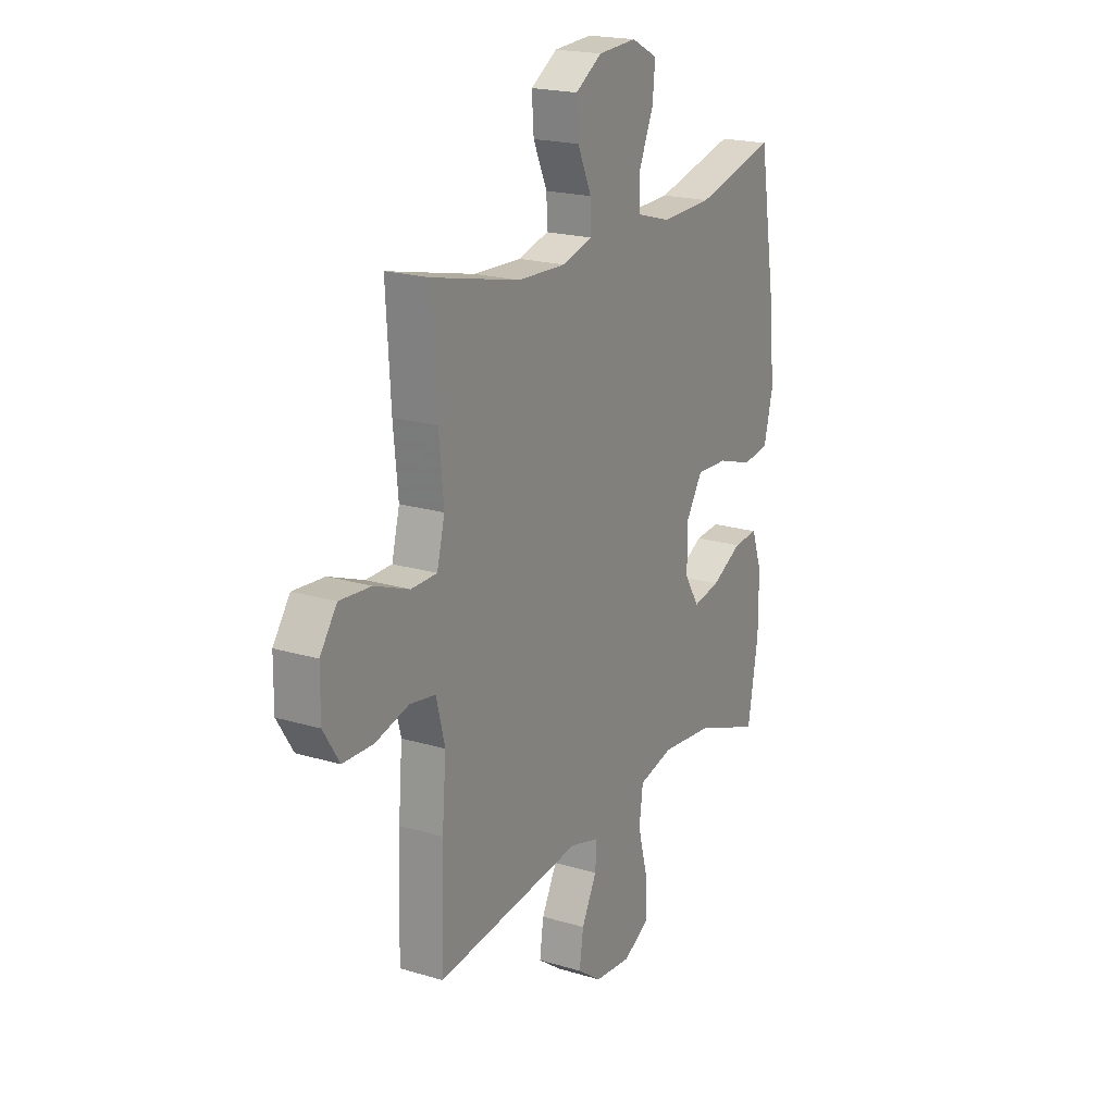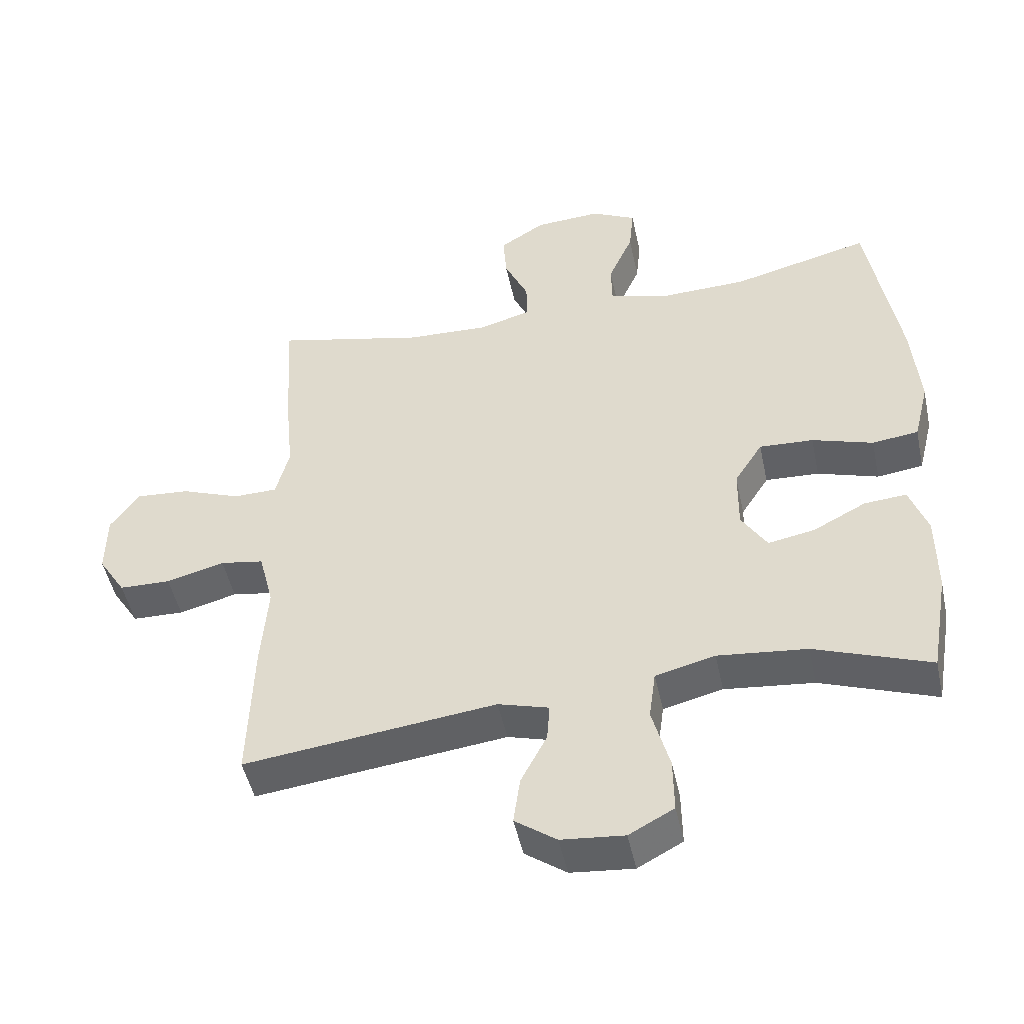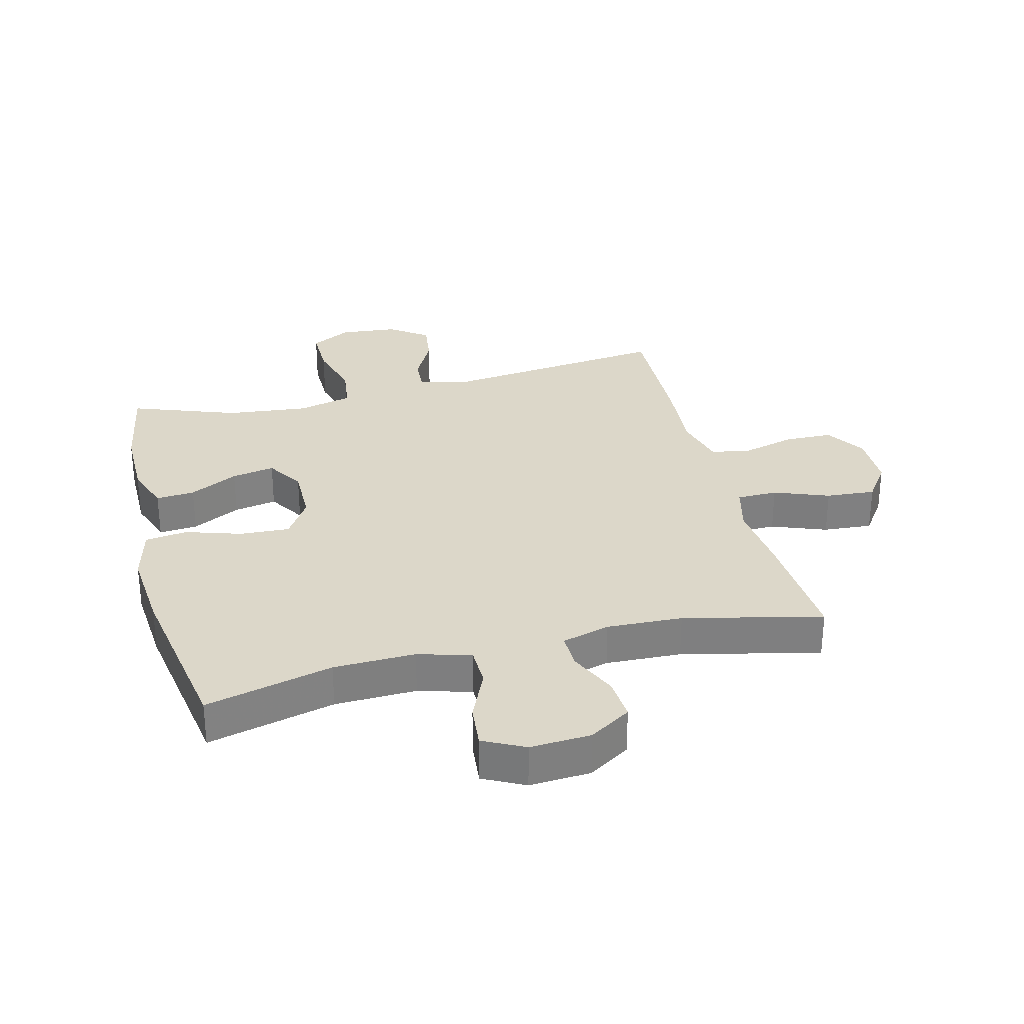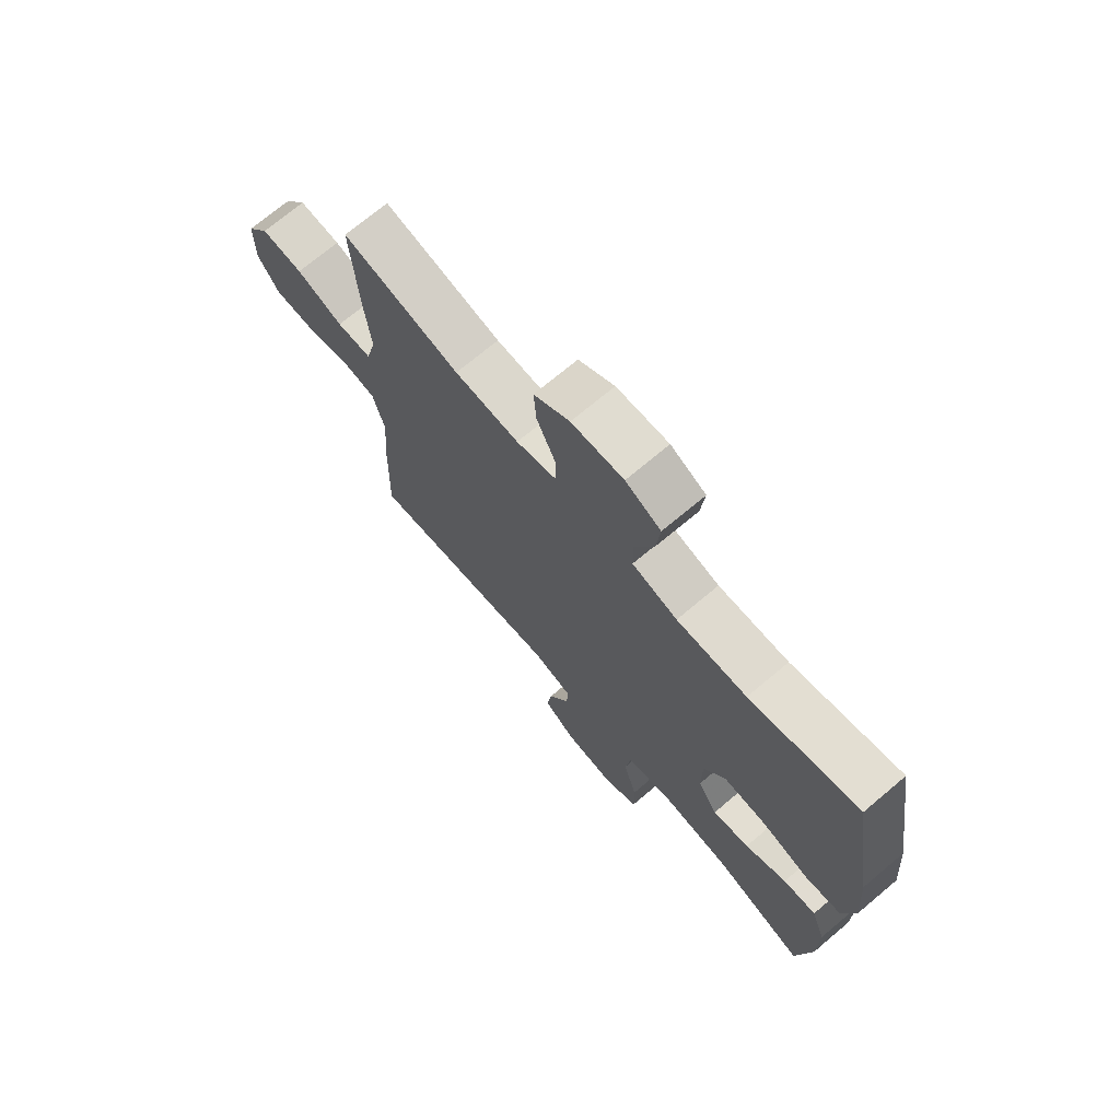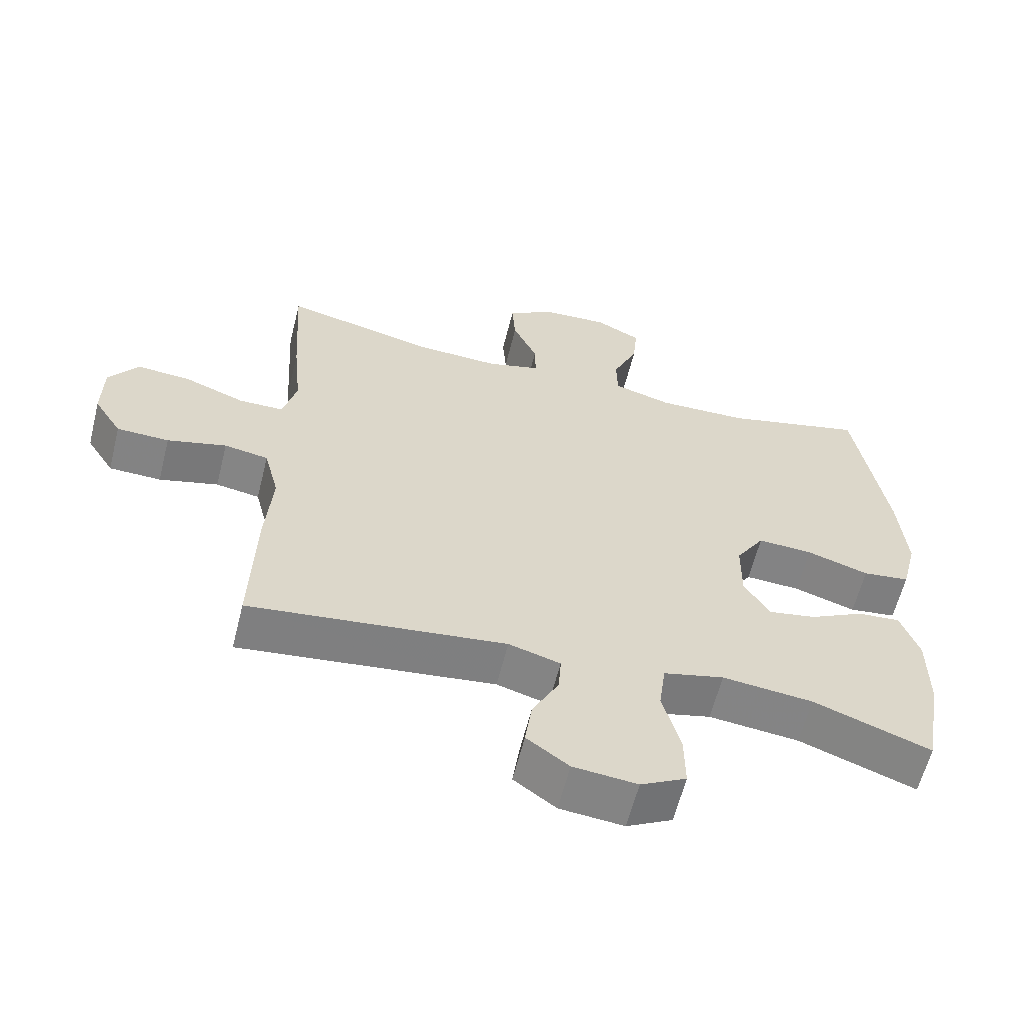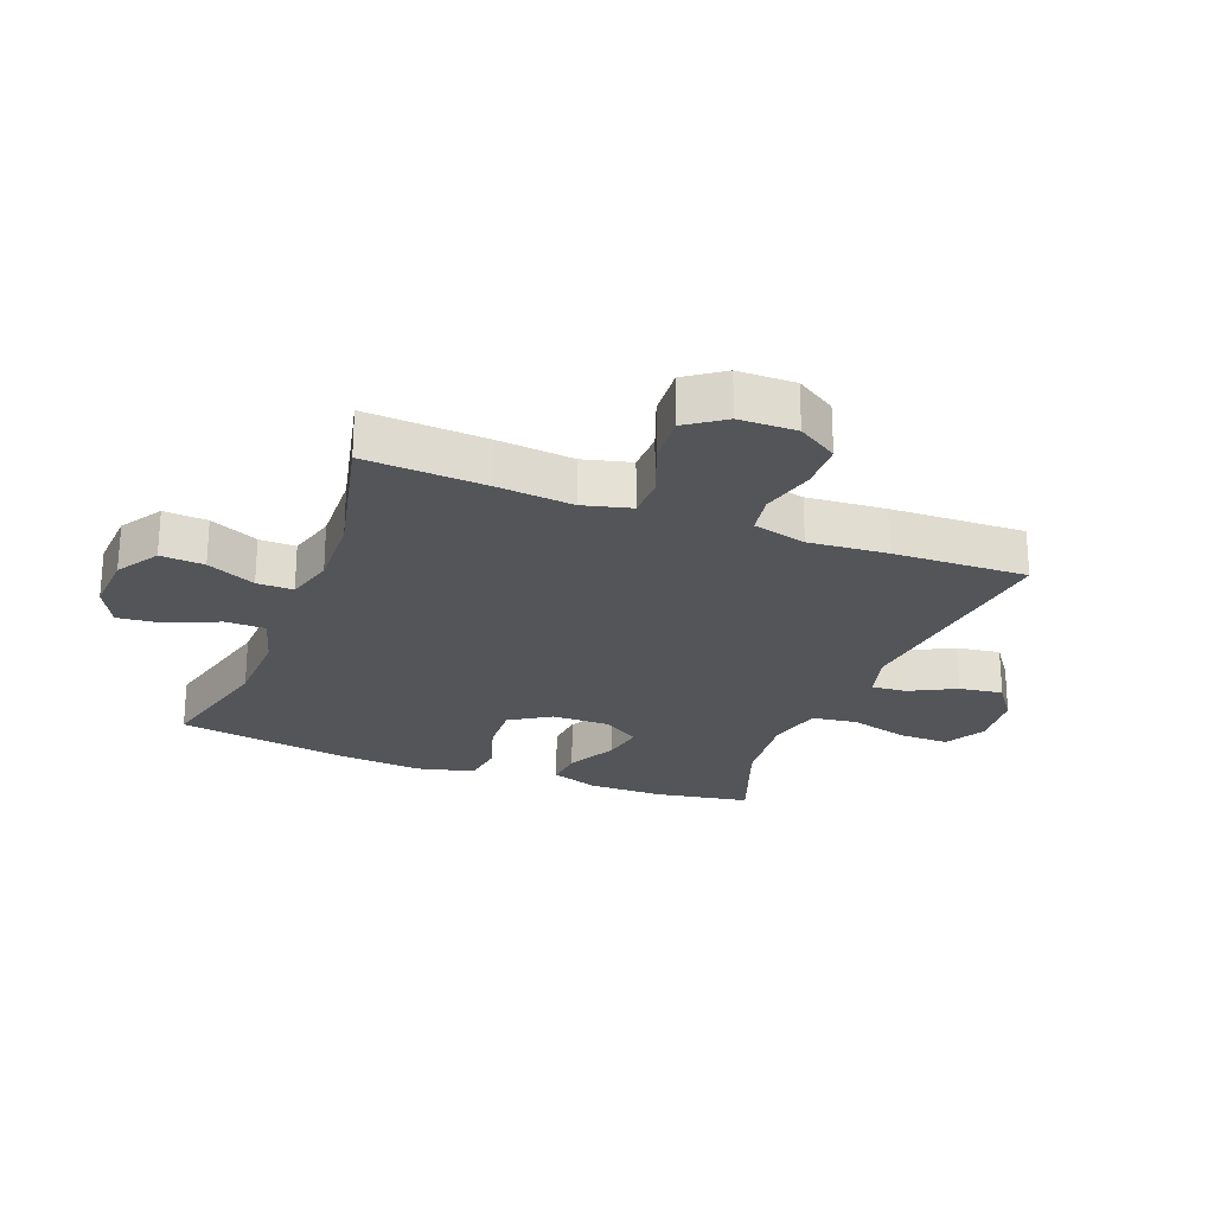
<metadata>
{"format":"obj","ext":"obj","renderer":"f3d","projection":"perspective","resolution":1024,"background":"white","views":[{"elev":20.0,"azim":119.0,"up":"+Z"},{"elev":-48.4,"azim":-168.0,"up":"+Z"},{"elev":30.3,"azim":-14.2,"up":"+Y"},{"elev":71.6,"azim":-130.1,"up":"+Z"},{"elev":-60.9,"azim":166.0,"up":"+Z"},{"elev":-24.4,"azim":68.9,"up":"+Y"}]}
</metadata>
<code>
v 0.5 0.07 -0.5
v 0.123 0.07 -0.455
v 0.047 0.07 -0.477
v 0.051 0.07 -0.533
v 0.09 0.07 -0.608
v 0.1 0.07 -0.679
v 0.038 0.07 -0.724
v -0.056 0.07 -0.733
v -0.123 0.07 -0.697
v -0.122 0.07 -0.615
v -0.096 0.07 -0.519
v -0.106 0.07 -0.445
v -0.195 0.07 -0.423
v -0.328 0.07 -0.437
v -0.5 0.07 -0.5
v -0.527 0.07 -0.345
v -0.527 0.07 -0.223
v -0.5 0.07 -0.147
v -0.437 0.07 -0.152
v -0.358 0.07 -0.193
v -0.288 0.07 -0.206
v -0.25 0.07 -0.145
v -0.251 0.07 -0.051
v -0.293 0.07 0.015
v -0.374 0.07 0.011
v -0.465 0.07 -0.018
v -0.534 0.07 -0.009
v -0.557 0.07 0.083
v -0.546 0.07 0.219
v -0.5 0.07 0.5
v -0.293 0.07 0.448
v -0.16 0.07 0.444
v -0.074 0.07 0.469
v -0.073 0.07 0.534
v -0.11 0.07 0.618
v -0.117 0.07 0.689
v -0.05 0.07 0.723
v 0.049 0.07 0.717
v 0.117 0.07 0.674
v 0.112 0.07 0.603
v 0.076 0.07 0.524
v 0.075 0.07 0.465
v 0.153 0.07 0.443
v 0.276 0.07 0.448
v 0.5 0.07 0.5
v 0.488 0.07 0.302
v 0.476 0.07 0.18
v 0.496 0.07 0.102
v 0.562 0.07 0.101
v 0.651 0.07 0.135
v 0.731 0.07 0.141
v 0.774 0.07 0.08
v 0.775 0.07 -0.013
v 0.734 0.07 -0.078
v 0.657 0.07 -0.08
v 0.57 0.07 -0.057
v 0.505 0.07 -0.068
v 0.483 0.07 -0.155
v 0.493 0.07 -0.282
v 0.5 0 -0.5
v 0.123 0 -0.455
v 0.047 0 -0.477
v 0.051 0 -0.533
v 0.09 0 -0.608
v 0.1 0 -0.679
v 0.038 0 -0.724
v -0.056 0 -0.733
v -0.123 0 -0.697
v -0.122 0 -0.615
v -0.096 0 -0.519
v -0.106 0 -0.445
v -0.195 0 -0.423
v -0.328 0 -0.437
v -0.5 0 -0.5
v -0.527 0 -0.345
v -0.527 0 -0.223
v -0.5 0 -0.147
v -0.437 0 -0.152
v -0.358 0 -0.193
v -0.288 0 -0.206
v -0.25 0 -0.145
v -0.251 0 -0.051
v -0.293 0 0.015
v -0.374 0 0.011
v -0.465 0 -0.018
v -0.534 0 -0.009
v -0.557 0 0.083
v -0.546 0 0.219
v -0.5 0 0.5
v -0.293 0 0.448
v -0.16 0 0.444
v -0.074 0 0.469
v -0.073 0 0.534
v -0.11 0 0.618
v -0.117 0 0.689
v -0.05 0 0.723
v 0.049 0 0.717
v 0.117 0 0.674
v 0.112 0 0.603
v 0.076 0 0.524
v 0.075 0 0.465
v 0.153 0 0.443
v 0.276 0 0.448
v 0.5 0 0.5
v 0.488 0 0.302
v 0.476 0 0.18
v 0.496 0 0.102
v 0.562 0 0.101
v 0.651 0 0.135
v 0.731 0 0.141
v 0.774 0 0.08
v 0.775 0 -0.013
v 0.734 0 -0.078
v 0.657 0 -0.08
v 0.57 0 -0.057
v 0.505 0 -0.068
v 0.483 0 -0.155
v 0.493 0 -0.282
f 58 59 1 2
f 57 58 2 3
f 54 55 56
f 53 54 56
f 52 53 56
f 51 52 56
f 50 51 56
f 49 50 56
f 48 49 56 57
f 47 48 57 3
f 46 47 3
f 45 46 3
f 44 45 3
f 39 40 41
f 38 39 41
f 37 38 41
f 36 37 41
f 35 36 41
f 34 35 41
f 33 34 41 42
f 32 33 42 43
f 29 30 31
f 28 29 31
f 27 28 31
f 26 27 31
f 25 26 31
f 24 25 31 32
f 23 24 32 43
f 18 19 20
f 17 18 20
f 16 17 20
f 15 16 20
f 14 15 20
f 13 14 20 21
f 12 13 21 22
f 9 10 11
f 8 9 11
f 7 8 11
f 6 7 11
f 5 6 11
f 4 5 11
f 3 4 11 12
f 23 43 44
f 22 23 44
f 12 22 44
f 3 12 44
f 61 60 118 117
f 62 61 117 116
f 115 114 113
f 115 113 112
f 115 112 111
f 115 111 110
f 115 110 109
f 115 109 108
f 116 115 108 107
f 62 116 107 106
f 62 106 105
f 62 105 104
f 62 104 103
f 100 99 98
f 100 98 97
f 100 97 96
f 100 96 95
f 100 95 94
f 100 94 93
f 101 100 93 92
f 102 101 92 91
f 90 89 88
f 90 88 87
f 90 87 86
f 90 86 85
f 90 85 84
f 91 90 84 83
f 102 91 83 82
f 79 78 77
f 79 77 76
f 79 76 75
f 79 75 74
f 79 74 73
f 80 79 73 72
f 81 80 72 71
f 70 69 68
f 70 68 67
f 70 67 66
f 70 66 65
f 70 65 64
f 70 64 63
f 71 70 63 62
f 103 102 82
f 103 82 81
f 103 81 71
f 103 71 62
f 1 60 61 2
f 2 61 62 3
f 3 62 63 4
f 4 63 64 5
f 5 64 65 6
f 6 65 66 7
f 7 66 67 8
f 8 67 68 9
f 9 68 69 10
f 10 69 70 11
f 11 70 71 12
f 12 71 72 13
f 13 72 73 14
f 14 73 74 15
f 15 74 75 16
f 16 75 76 17
f 17 76 77 18
f 18 77 78 19
f 19 78 79 20
f 20 79 80 21
f 21 80 81 22
f 22 81 82 23
f 23 82 83 24
f 24 83 84 25
f 25 84 85 26
f 26 85 86 27
f 27 86 87 28
f 28 87 88 29
f 29 88 89 30
f 30 89 90 31
f 31 90 91 32
f 32 91 92 33
f 33 92 93 34
f 34 93 94 35
f 35 94 95 36
f 36 95 96 37
f 37 96 97 38
f 38 97 98 39
f 39 98 99 40
f 40 99 100 41
f 41 100 101 42
f 42 101 102 43
f 43 102 103 44
f 44 103 104 45
f 45 104 105 46
f 46 105 106 47
f 47 106 107 48
f 48 107 108 49
f 49 108 109 50
f 50 109 110 51
f 51 110 111 52
f 52 111 112 53
f 53 112 113 54
f 54 113 114 55
f 55 114 115 56
f 56 115 116 57
f 57 116 117 58
f 58 117 118 59
f 59 118 60 1

</code>
